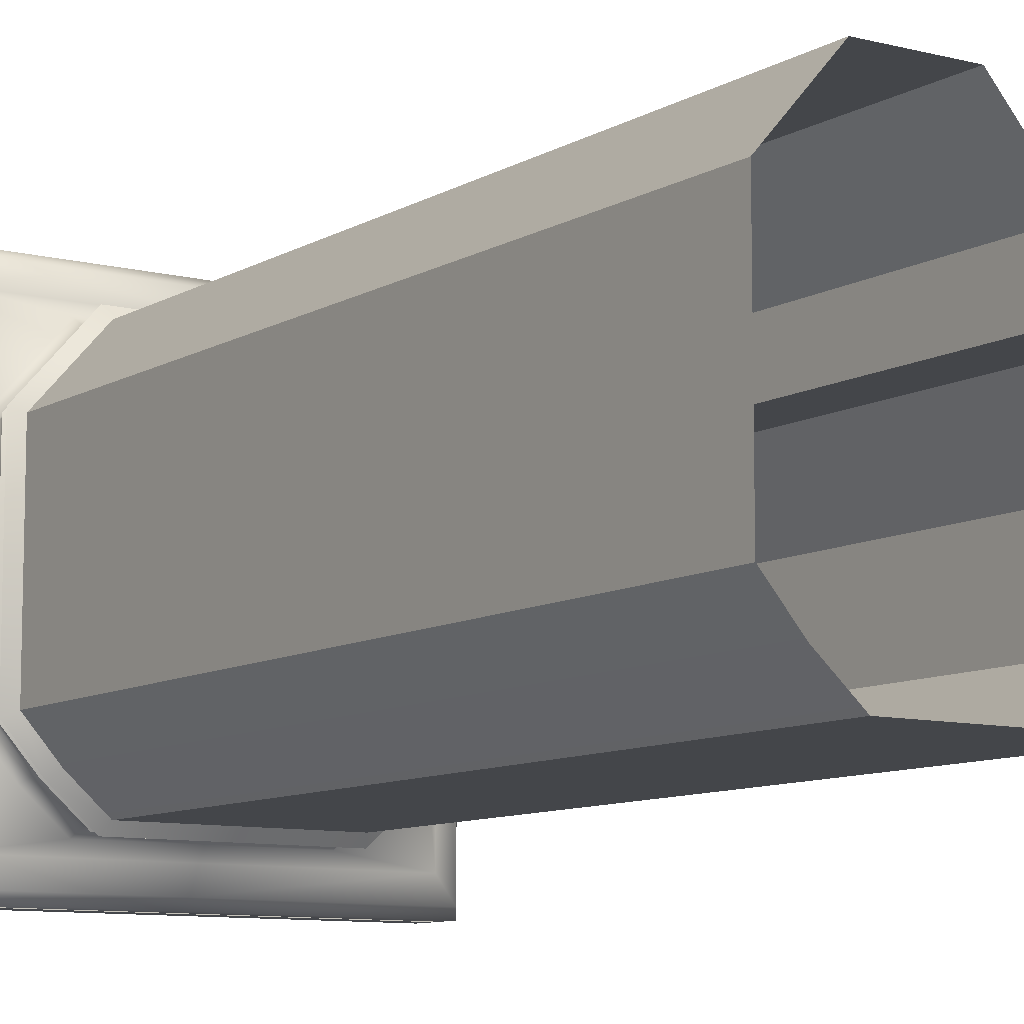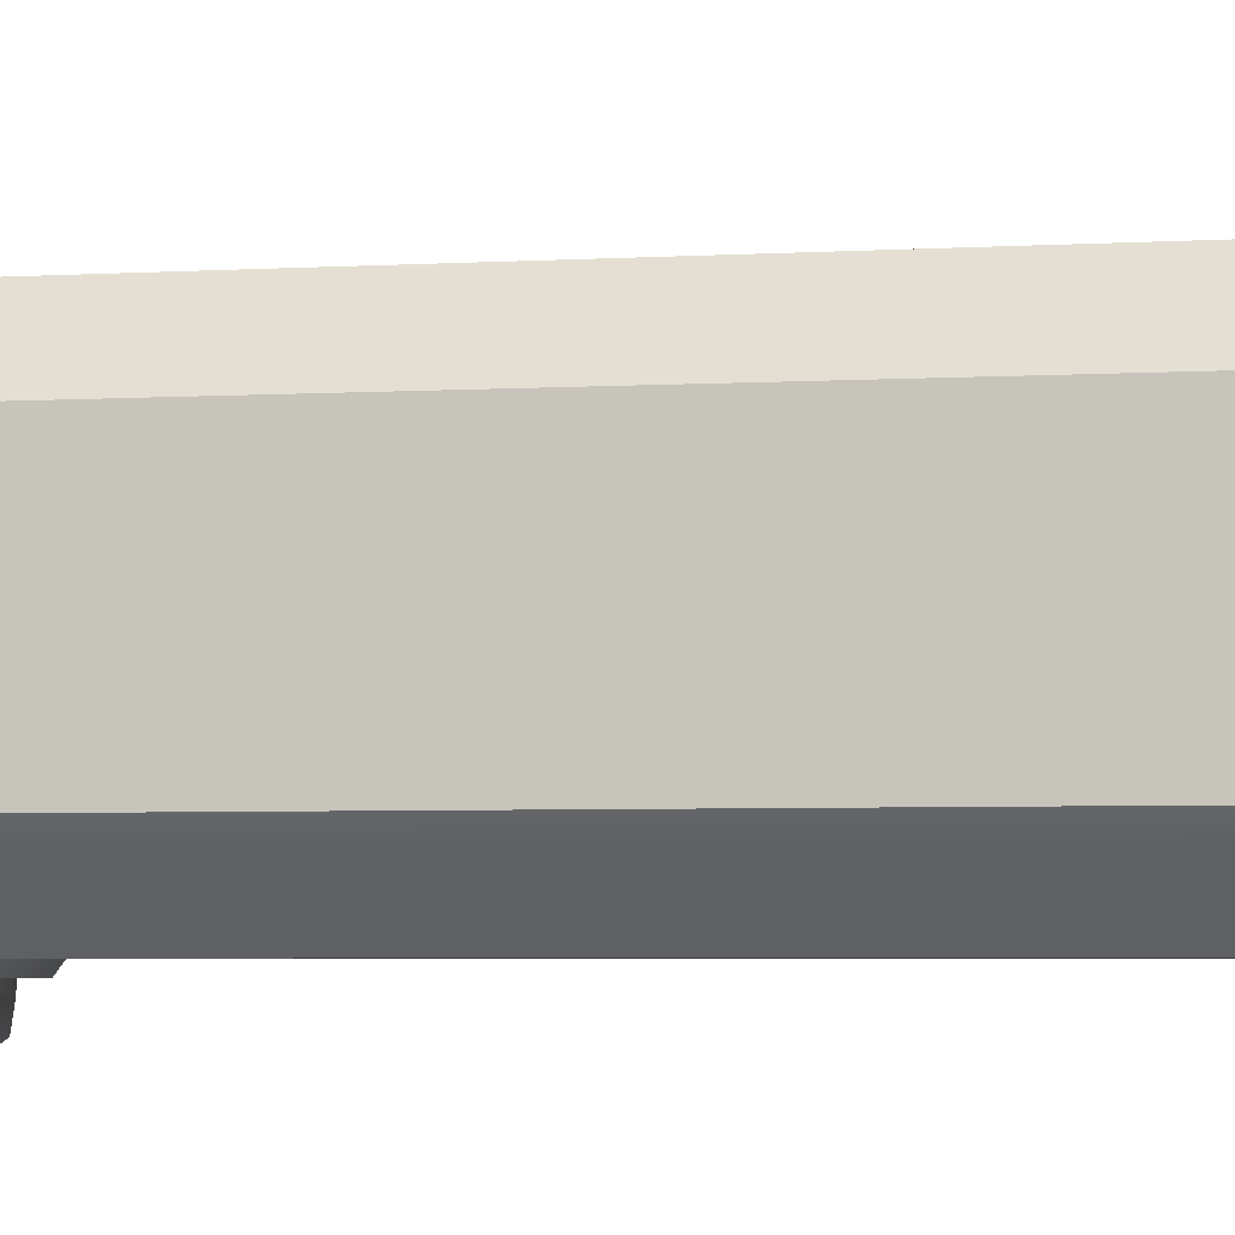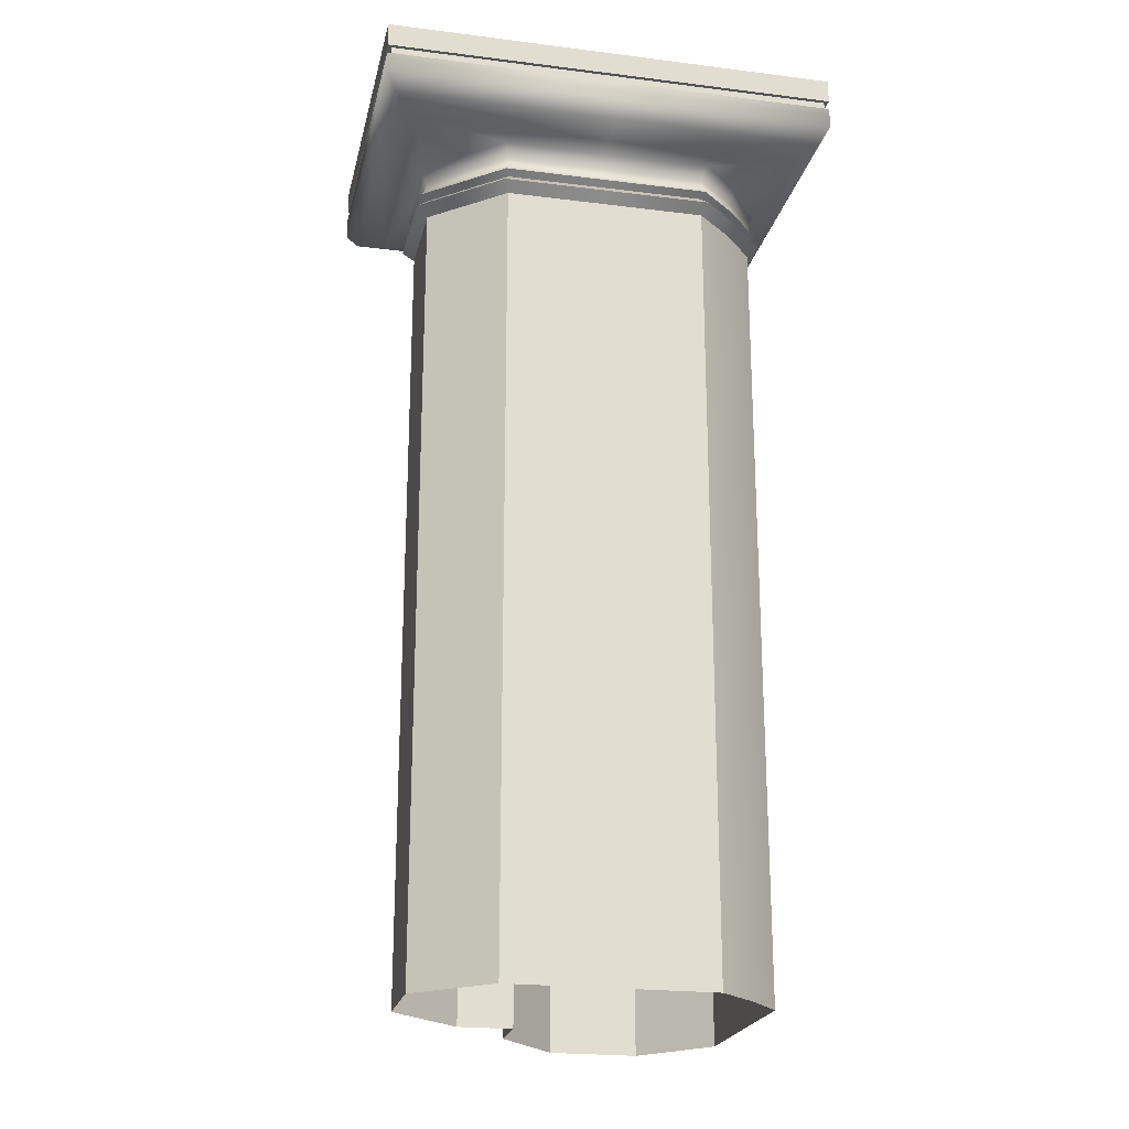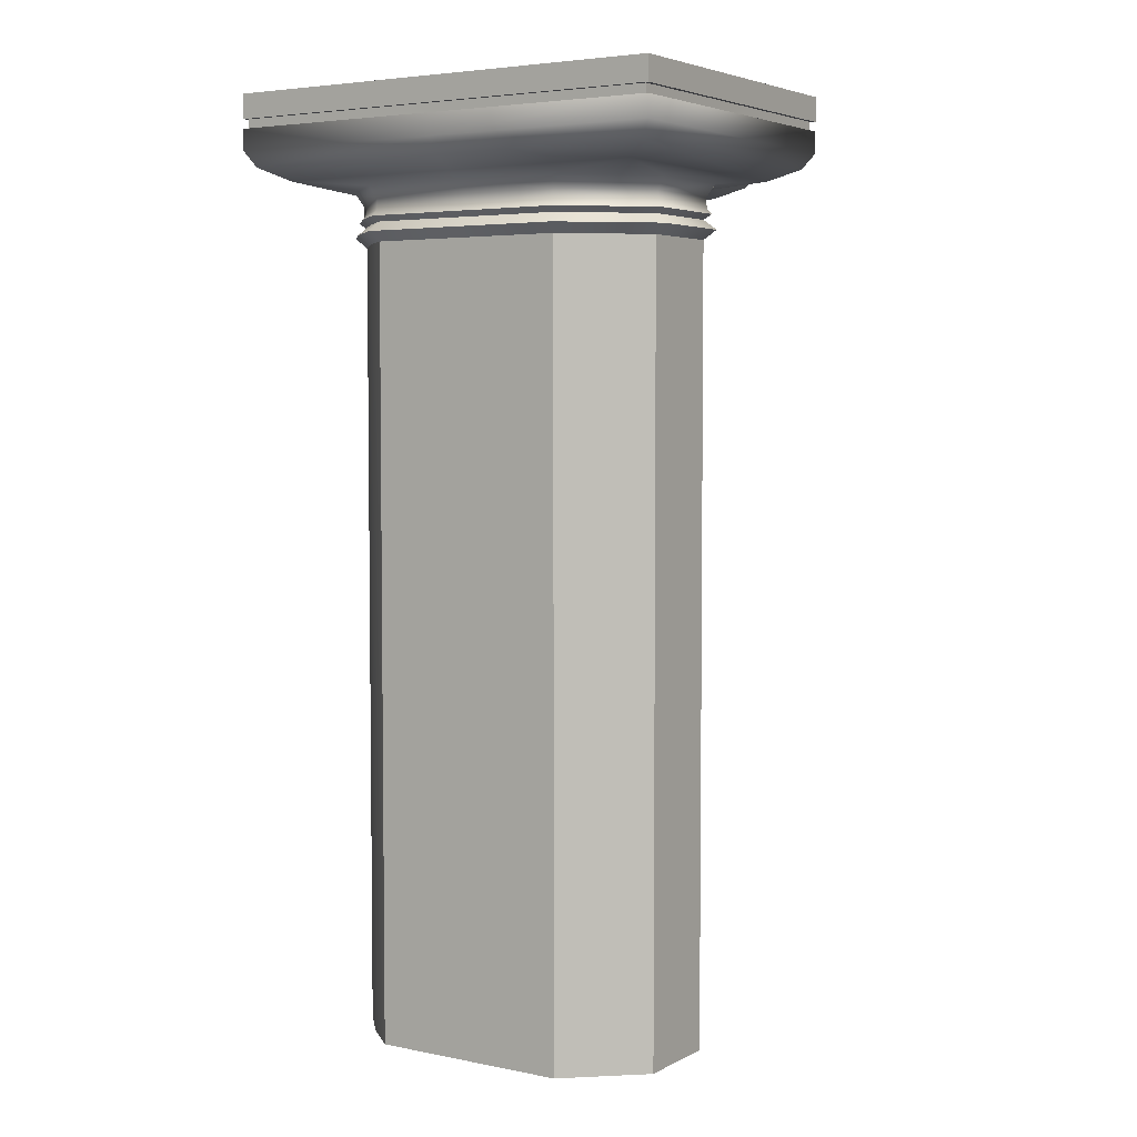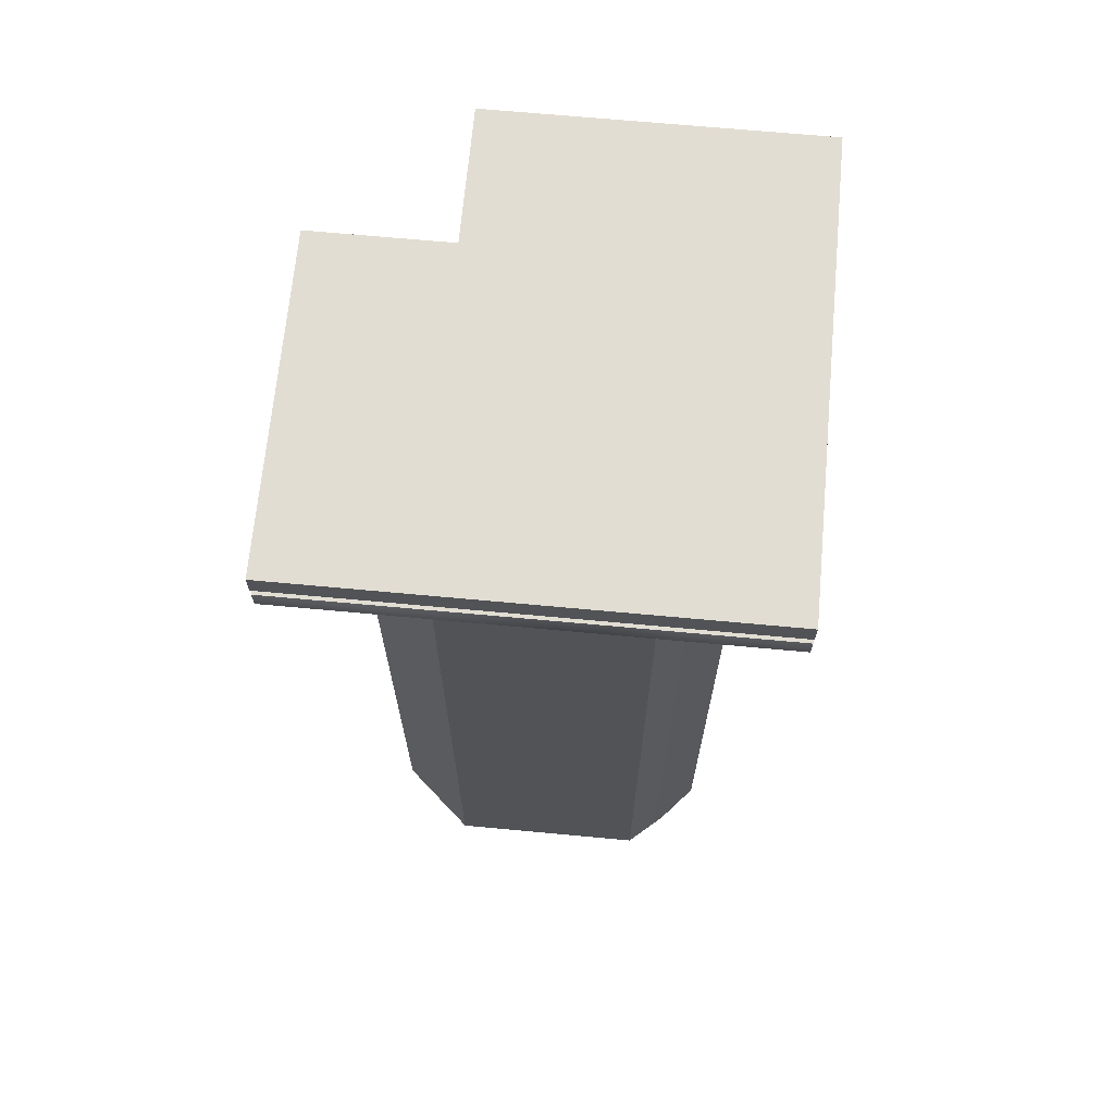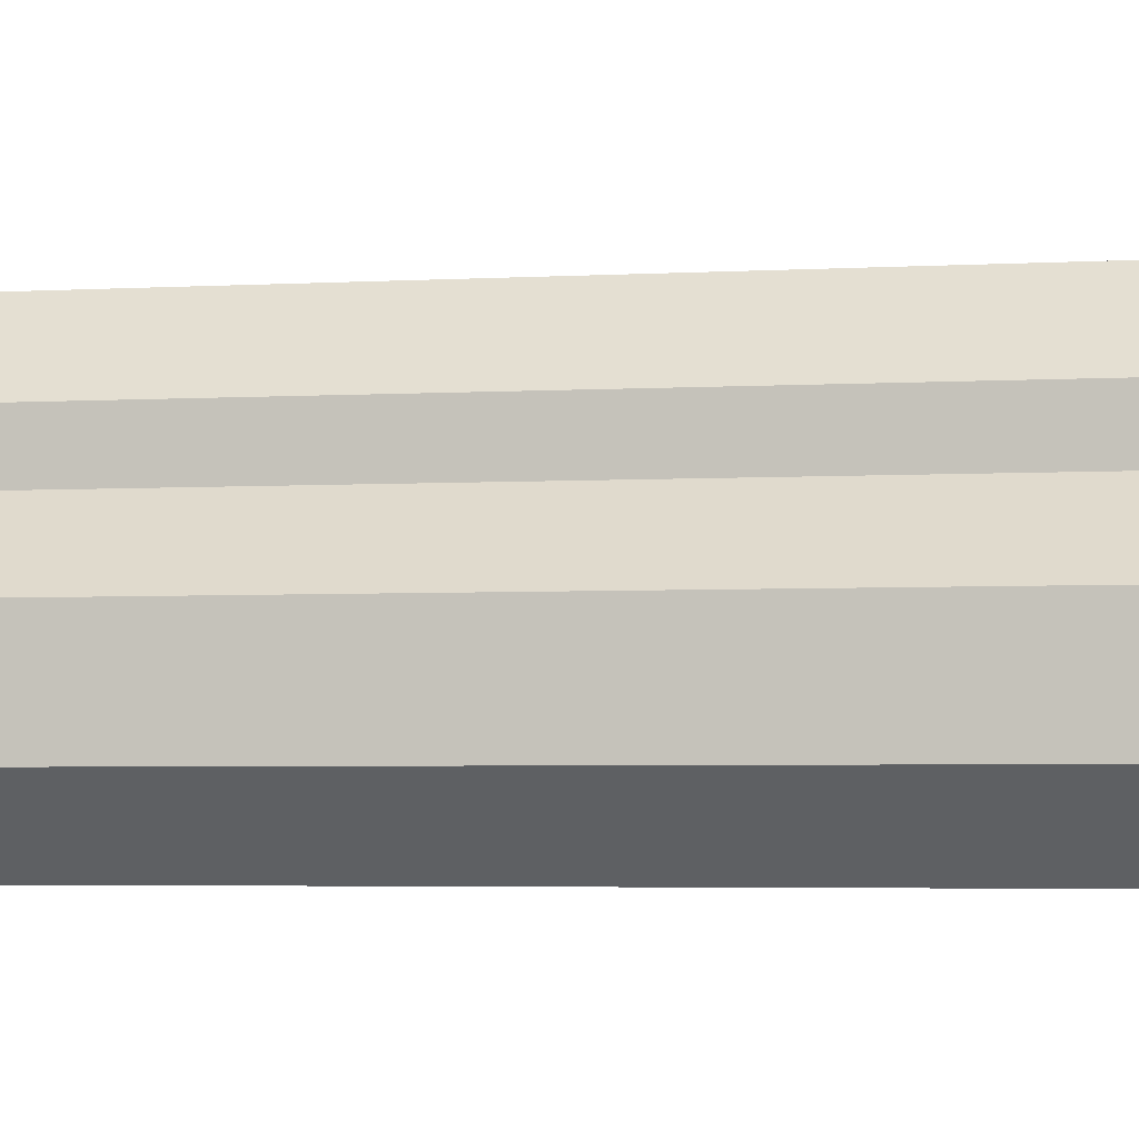
<metadata>
{"format":"obj","ext":"obj","renderer":"f3d","projection":"perspective","resolution":1024,"background":"white","views":[{"elev":-9.4,"azim":-34.0,"up":"+Z"},{"elev":-4.6,"azim":-79.5,"up":"+Z"},{"elev":-22.2,"azim":167.7,"up":"+Y"},{"elev":4.5,"azim":-57.2,"up":"+Y"},{"elev":68.2,"azim":-174.7,"up":"+Y"},{"elev":-3.6,"azim":101.5,"up":"+Z"}]}
</metadata>
<code>
v -0.1051 22.35 -0.1051
v 2.225 22.35 2.225
v 5.463 22.35 2.225
v -0.1051 22.35 -5.463
v 5.463 22.35 -5.463
v -0.1051 21.03 -5.463
v -0.1051 21.54 -5.463
v 5.463 21.54 -5.463
v 5.463 21.03 -5.463
v 5.463 21.54 2.225
v 5.463 21.03 2.225
v 5.215 20.65 2.006
v 5.215 20.65 -5.244
v 2.225 21.03 2.225
v 2.006 20.65 2.006
v 4.587 20.36 1.452
v 4.587 20.36 -4.691
v -0.1051 20.36 -4.691
v -0.1051 20.65 -5.244
v 4.009 0 -0.5241
v 4.009 18.91 -0.5241
v 2.293 18.91 0.9866
v 2.293 0 0.9866
v 4.009 0 -2.661
v 4.009 18.91 -2.661
v 2.293 0 -4.171
v 2.293 18.91 -4.171
v -0.1051 0 -4.171
v -0.1051 18.91 -4.171
v 4.009 19.37 -0.5241
v 4.188 19.5 -0.4589
v 2.367 19.5 1.144
v 2.293 19.37 0.9866
v 4.009 19.37 -2.661
v 4.188 19.5 -2.726
v 2.293 19.37 -4.171
v 2.367 19.5 -4.329
v -0.1051 19.37 -4.171
v -0.1051 19.5 -4.329
v 4.064 19.88 -0.504
v 4.264 20.17 -0.4311
v 2.398 20.17 1.211
v 2.316 19.88 1.035
v 4.064 19.88 -2.681
v 4.264 20.17 -2.754
v 2.316 19.88 -4.22
v 2.398 20.17 -4.396
v -0.1051 19.88 -4.22
v -0.1051 20.17 -4.396
v 1.452 20.36 1.452
v 1.211 20.17 1.211
v 2.41 19.14 1.236
v 1.236 19.14 1.236
v 0.9866 18.91 0.9866
v 4.293 19.14 -0.4207
v 4.293 19.14 -2.764
v 2.41 19.14 -4.421
v 0.9866 19.37 0.9866
v 1.035 19.88 1.035
v 1.049 19.62 1.049
v 2.322 19.62 1.049
v 4.08 19.62 -0.4982
v 4.08 19.62 -2.686
v 2.322 19.62 -4.234
v 1.144 19.5 1.144
v -0.1051 21.54 -5.37
v -0.1051 21.77 -5.37
v 5.358 21.77 -5.37
v 5.358 21.54 -5.37
v 5.358 21.77 2.132
v 5.358 21.54 2.132
v 2.225 21.77 2.225
v 5.463 21.77 2.225
v 5.463 21.77 -5.463
v 2.132 21.77 2.132
v -0.1051 19.14 -4.421
v -0.1051 19.62 -4.234
v -0.1051 21.77 -5.463
v -2.503 18.91 -4.171
v -2.503 0 -4.171
v -2.503 19.37 -4.171
v -2.577 19.5 -4.329
v -2.526 19.88 -4.22
v -2.609 20.17 -4.396
v -3.39 18.91 -3.39
v -3.578 19.14 -3.578
v -2.62 19.14 -4.421
v -3.39 19.37 -3.39
v -3.437 19.62 -3.437
v -3.427 19.88 -3.427
v -2.532 19.62 -4.234
v -3.509 19.5 -3.509
v -5.244 20.65 -5.244
v -5.463 21.03 -5.463
v -4.674 20.35 -4.674
v -4.691 20.36 -4.691
v -5.463 21.77 -5.463
v -5.463 22.35 -5.463
v -5.37 21.77 -5.37
v 2.225 21.54 2.225
v 0.9866 0 0.9866
v 2.132 21.54 2.132
v -5.463 21.54 -5.463
v -3.39 0 -3.39
v -3.559 20.17 -3.559
v -5.37 21.54 -5.37
v 2.225 22.35 5.463
v -5.463 22.35 -0.1051
v -5.463 22.35 5.463
v -5.463 21.54 5.463
v -5.463 21.54 -0.1051
v -5.463 21.03 -0.1051
v -5.463 21.03 5.463
v 2.225 21.54 5.463
v 2.225 21.03 5.463
v -5.244 20.65 5.215
v 2.006 20.65 5.215
v -4.691 20.36 4.587
v 1.452 20.36 4.587
v -5.244 20.65 -0.1051
v -4.691 20.36 -0.1051
v 0.9866 18.91 2.293
v -0.5241 18.91 4.009
v -0.5241 0 4.009
v 0.9866 0 2.293
v -2.661 18.91 4.009
v -2.661 0 4.009
v -4.171 18.91 2.293
v -4.171 0 2.293
v -4.171 18.91 -0.1051
v -4.171 0 -0.1051
v 1.144 19.5 2.367
v -0.4588 19.5 4.188
v -0.5241 19.37 4.009
v 0.9866 19.37 2.293
v -2.726 19.5 4.188
v -2.661 19.37 4.009
v -4.329 19.5 2.367
v -4.171 19.37 2.293
v -4.329 19.5 -0.1051
v -4.171 19.37 -0.1051
v 1.211 20.17 2.398
v -0.4311 20.17 4.264
v -0.504 19.88 4.064
v 1.035 19.88 2.316
v -2.754 20.17 4.264
v -2.681 19.88 4.064
v -4.396 20.17 2.398
v -4.22 19.88 2.316
v -4.396 20.17 -0.1051
v -4.22 19.88 -0.1051
v 1.236 19.14 2.41
v -0.4207 19.14 4.293
v -2.764 19.14 4.293
v -4.421 19.14 2.41
v 1.049 19.62 2.322
v -0.4982 19.62 4.08
v -2.686 19.62 4.08
v -4.234 19.62 2.322
v -5.37 21.77 5.358
v -5.37 21.77 -0.1051
v -5.37 21.54 -0.1051
v -5.37 21.54 5.358
v 2.132 21.77 5.358
v 2.132 21.54 5.358
v 2.225 21.77 5.463
v -5.463 21.77 5.463
v -4.421 19.14 -0.1051
v -4.234 19.62 -0.1051
v -5.463 21.77 -0.1051
v -4.171 18.91 -2.503
v -4.171 0 -2.503
v -4.171 19.37 -2.503
v -4.329 19.5 -2.577
v -4.22 19.88 -2.526
v -4.396 20.17 -2.609
v -4.421 19.14 -2.62
v -4.234 19.62 -2.532
f 1 2 3
f 1 3 4
f 5 4 3
f 6 7 8
f 6 8 9
f 9 8 10
f 9 10 11
f 11 12 13
f 11 13 9
f 14 15 12
f 14 12 11
f 16 17 13
f 16 13 12
f 17 18 19
f 17 19 13
f 20 21 22
f 20 22 23
f 24 25 21
f 24 21 20
f 26 27 25
f 26 25 24
f 28 29 27
f 28 27 26
f 30 31 32
f 30 32 33
f 34 35 31
f 34 31 30
f 34 36 37
f 34 37 35
f 36 38 39
f 36 39 37
f 40 41 42
f 40 42 43
f 44 45 41
f 44 41 40
f 44 46 47
f 44 47 45
f 46 48 49
f 46 49 47
f 50 51 42
f 50 42 16
f 17 45 47
f 16 41 45
f 16 45 17
f 16 42 41
f 22 52 53
f 22 53 54
f 21 55 52
f 21 52 22
f 56 55 21
f 56 21 25
f 57 56 25
f 57 25 27
f 33 58 53
f 33 53 52
f 30 33 52
f 30 52 55
f 34 30 55
f 34 55 56
f 57 36 34
f 57 34 56
f 43 59 60
f 43 60 61
f 40 43 61
f 40 61 62
f 44 40 62
f 44 62 63
f 46 44 63
f 46 63 64
f 61 60 65
f 61 65 32
f 62 61 32
f 62 32 31
f 63 62 31
f 63 31 35
f 37 64 63
f 37 63 35
f 66 67 68
f 66 68 69
f 69 68 70
f 69 70 71
f 3 2 72
f 3 72 73
f 5 3 73
f 5 73 74
f 7 66 69
f 7 69 8
f 8 69 71
f 8 71 10
f 73 70 68
f 73 68 74
f 72 75 70
f 72 70 73
f 6 9 13
f 6 13 19
f 18 17 47
f 18 47 49
f 76 57 27
f 76 27 29
f 36 57 76
f 36 76 38
f 46 64 77
f 46 77 48
f 64 37 39
f 64 39 77
f 5 74 78
f 5 78 4
f 78 74 68
f 78 68 67
f 79 29 28
f 79 28 80
f 81 82 39
f 81 39 38
f 83 84 49
f 83 49 48
f 79 85 86
f 79 86 87
f 86 88 81
f 86 81 87
f 89 90 83
f 89 83 91
f 92 89 91
f 92 91 82
f 6 19 93
f 6 93 94
f 84 95 96
f 84 96 49
f 18 49 96
f 76 29 79
f 76 79 87
f 76 87 81
f 76 81 38
f 77 91 83
f 77 83 48
f 39 82 91
f 39 91 77
f 78 97 98
f 78 98 4
f 78 67 99
f 78 99 97
f 11 10 100
f 11 100 14
f 16 12 15
f 16 15 50
f 23 22 54
f 23 54 101
f 33 32 65
f 33 65 58
f 43 42 51
f 43 51 59
f 71 70 75
f 71 75 102
f 100 10 71
f 100 71 102
f 1 4 98
f 7 6 94
f 7 94 103
f 19 18 96
f 19 96 93
f 79 80 104
f 79 104 85
f 92 82 81
f 92 81 88
f 105 84 83
f 105 83 90
f 95 84 105
f 67 66 106
f 67 106 99
f 106 66 7
f 106 7 103
f 107 2 1
f 107 1 108
f 109 107 108
f 110 111 112
f 110 112 113
f 114 110 113
f 114 113 115
f 116 117 115
f 116 115 113
f 117 15 14
f 117 14 115
f 116 118 119
f 116 119 117
f 120 121 118
f 120 118 116
f 122 123 124
f 122 124 125
f 123 126 127
f 123 127 124
f 126 128 129
f 126 129 127
f 128 130 131
f 128 131 129
f 132 133 134
f 132 134 135
f 133 136 137
f 133 137 134
f 137 136 138
f 137 138 139
f 139 138 140
f 139 140 141
f 142 143 144
f 142 144 145
f 143 146 147
f 143 147 144
f 147 146 148
f 147 148 149
f 149 148 150
f 149 150 151
f 142 51 50
f 142 50 119
f 118 148 146
f 146 143 119
f 146 119 118
f 119 143 142
f 122 54 53
f 122 53 152
f 123 122 152
f 123 152 153
f 123 153 154
f 123 154 126
f 126 154 155
f 126 155 128
f 53 58 135
f 53 135 152
f 152 135 134
f 152 134 153
f 153 134 137
f 153 137 154
f 155 154 137
f 155 137 139
f 60 59 145
f 60 145 156
f 156 145 144
f 156 144 157
f 157 144 147
f 157 147 158
f 158 147 149
f 158 149 159
f 65 60 156
f 65 156 132
f 132 156 157
f 132 157 133
f 133 157 158
f 133 158 136
f 138 136 158
f 138 158 159
f 160 161 162
f 160 162 163
f 164 160 163
f 164 163 165
f 72 2 107
f 72 107 166
f 166 107 109
f 166 109 167
f 163 162 111
f 163 111 110
f 165 163 110
f 165 110 114
f 160 164 166
f 160 166 167
f 164 75 72
f 164 72 166
f 112 120 116
f 112 116 113
f 121 150 148
f 121 148 118
f 168 130 128
f 168 128 155
f 168 155 139
f 168 139 141
f 169 159 149
f 169 149 151
f 140 138 159
f 140 159 169
f 170 167 109
f 170 109 108
f 170 161 160
f 170 160 167
f 131 130 171
f 131 171 172
f 173 141 140
f 173 140 174
f 175 151 150
f 175 150 176
f 171 177 86
f 171 86 85
f 173 88 86
f 173 86 177
f 175 90 89
f 175 89 178
f 178 89 92
f 178 92 174
f 112 94 93
f 112 93 120
f 96 95 176
f 96 176 150
f 121 96 150
f 168 177 171
f 168 171 130
f 173 177 168
f 173 168 141
f 175 178 169
f 175 169 151
f 178 174 140
f 178 140 169
f 98 97 170
f 98 170 108
f 170 97 99
f 170 99 161
f 100 114 115
f 100 115 14
f 15 117 119
f 15 119 50
f 54 122 125
f 54 125 101
f 65 132 135
f 65 135 58
f 51 142 145
f 51 145 59
f 75 164 165
f 75 165 102
f 100 102 165
f 100 165 114
f 1 98 108
f 94 112 111
f 94 111 103
f 96 121 120
f 96 120 93
f 104 172 171
f 104 171 85
f 92 88 173
f 92 173 174
f 105 90 175
f 105 175 176
f 95 105 176
f 106 162 161
f 106 161 99
f 106 103 111
f 106 111 162

</code>
